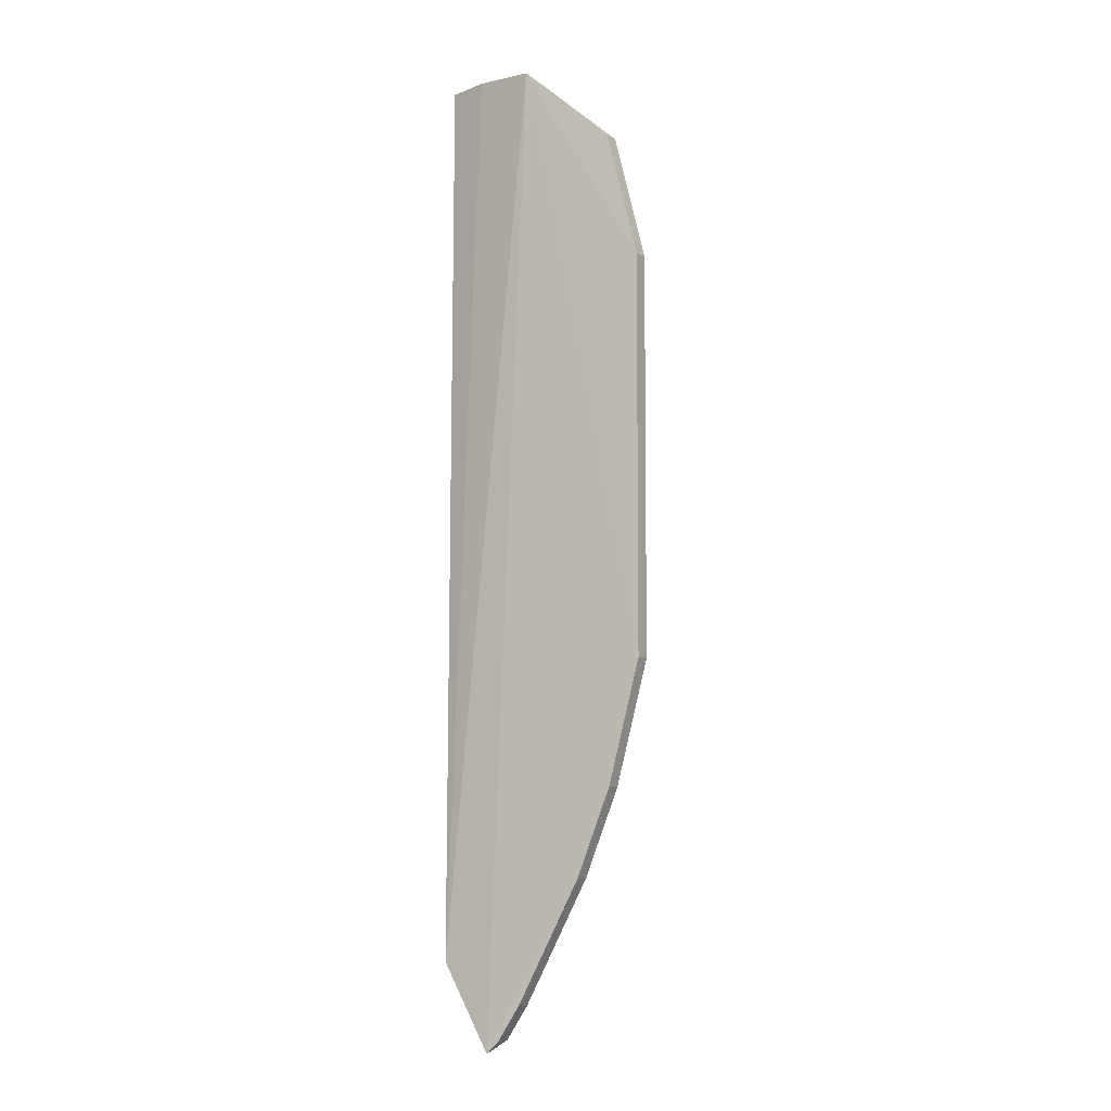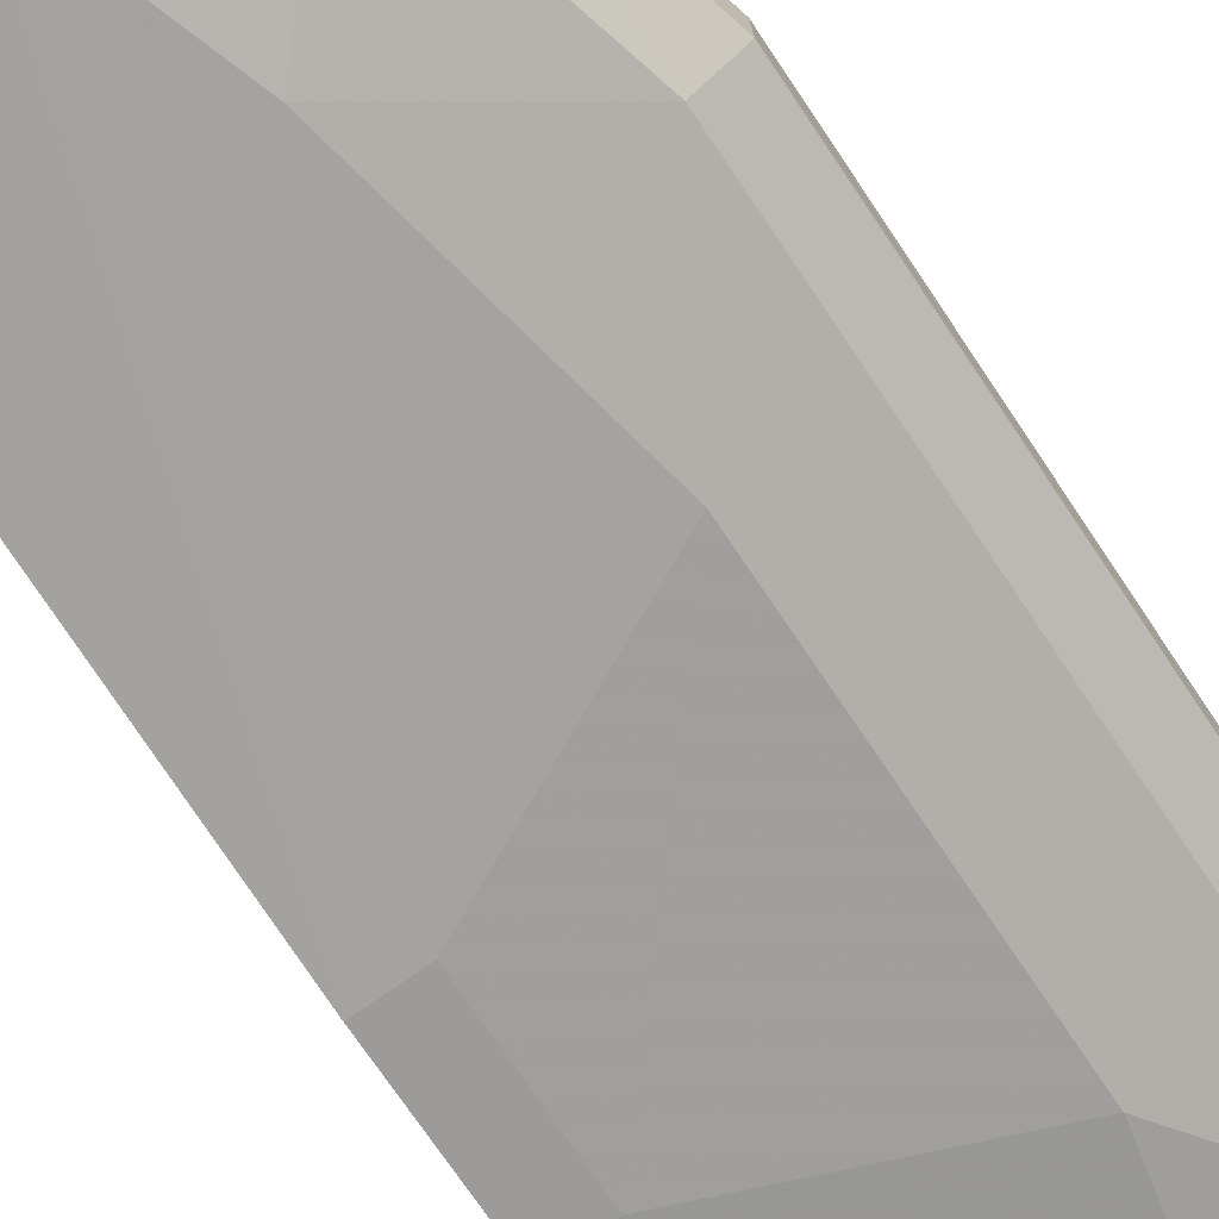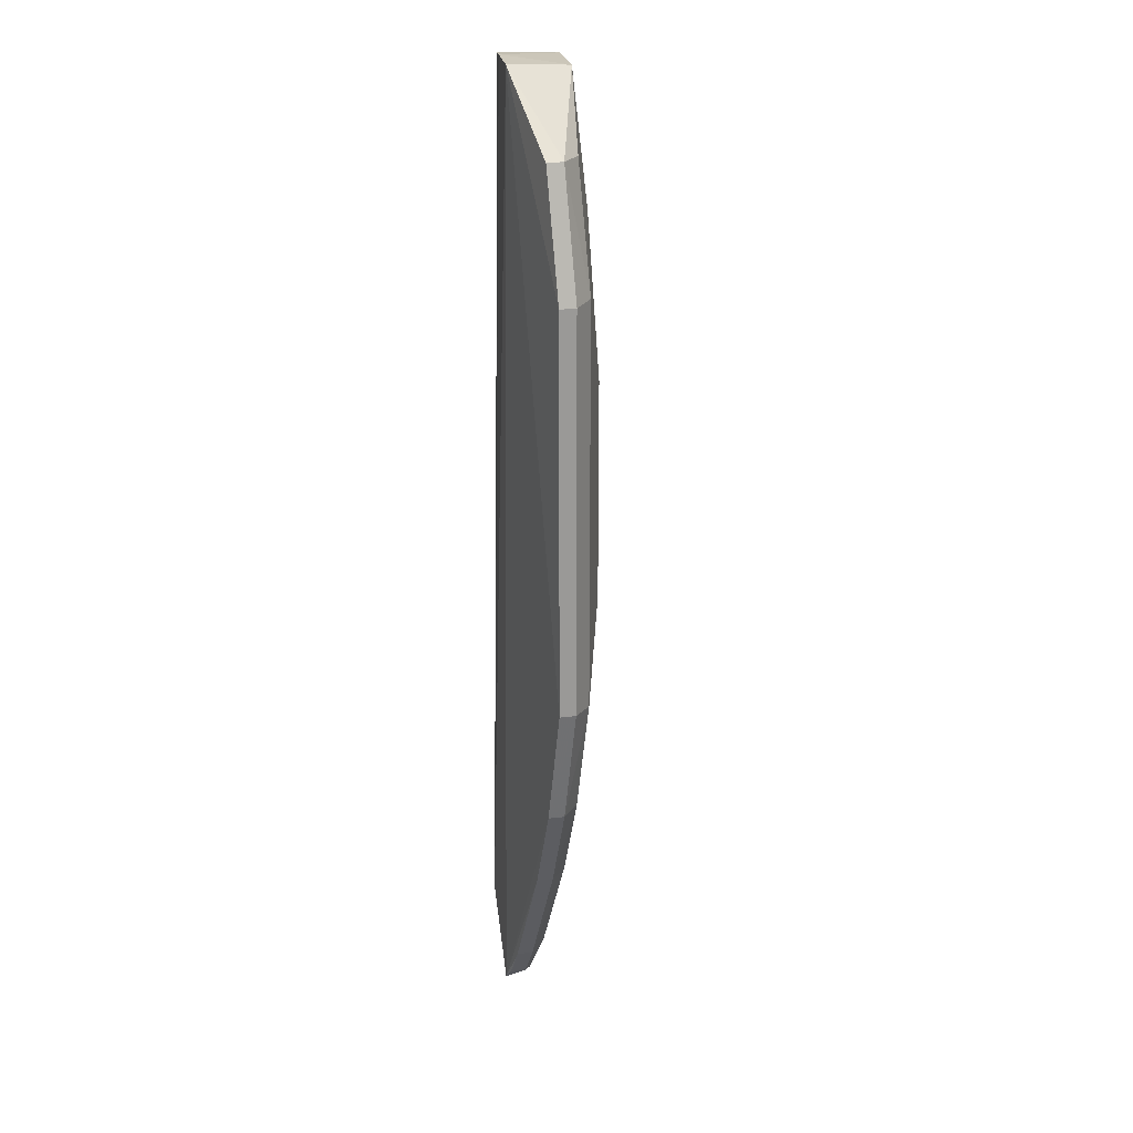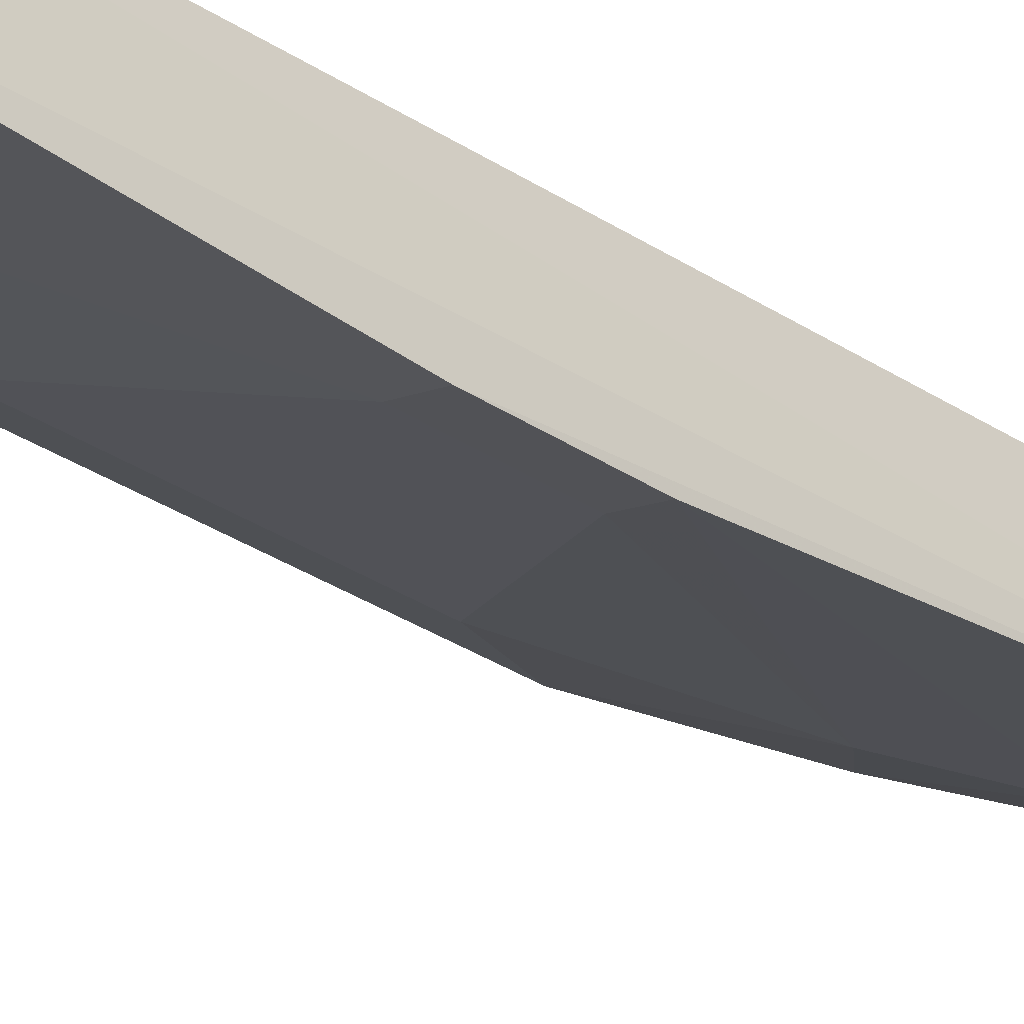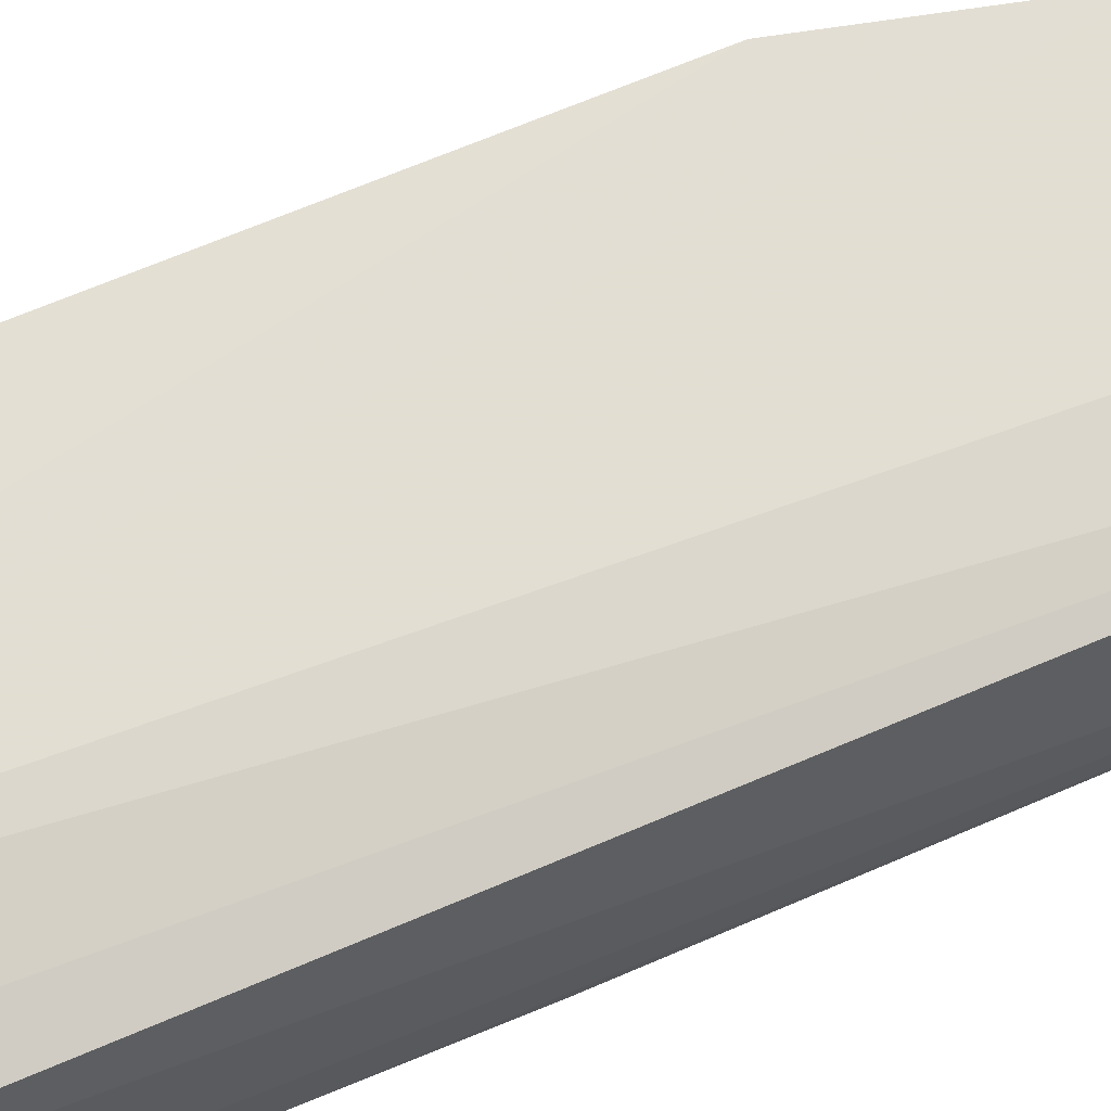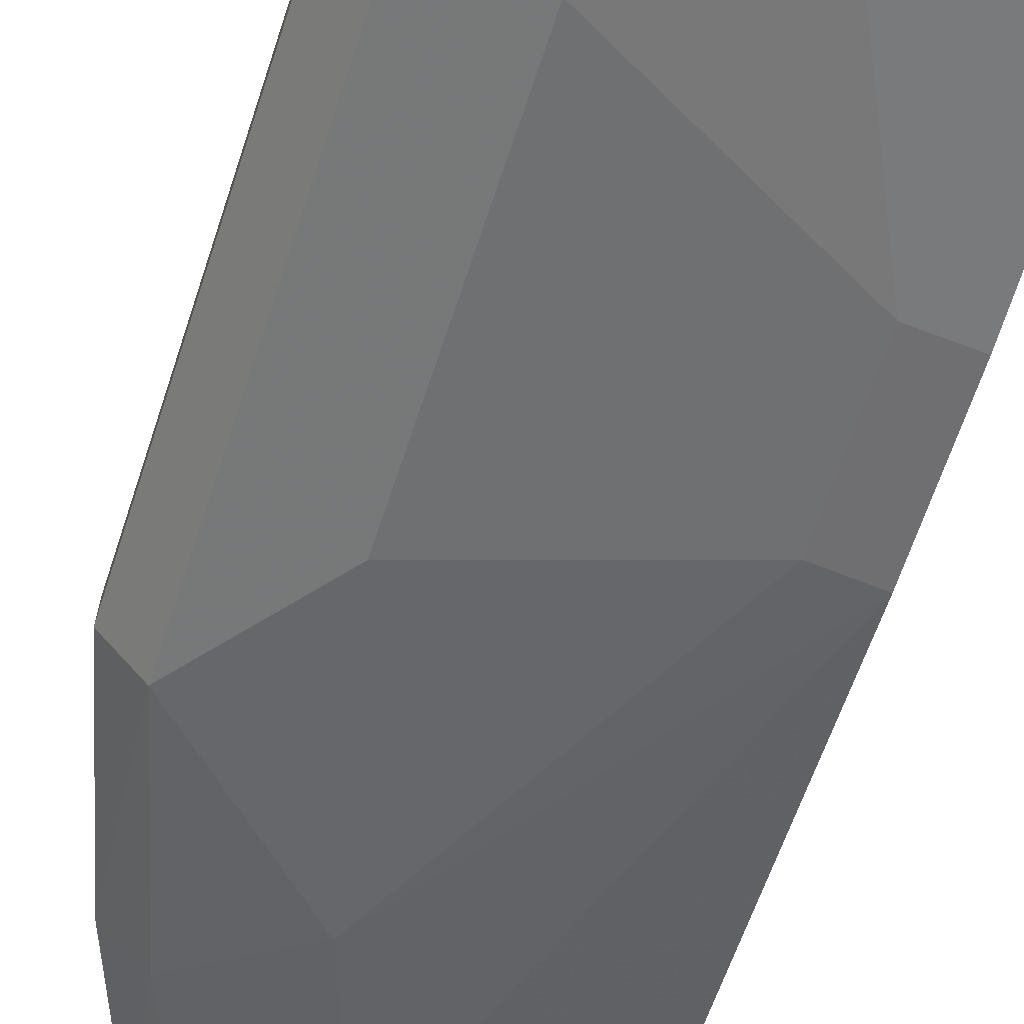
<metadata>
{"format":"obj","ext":"obj","renderer":"f3d","projection":"perspective","resolution":1024,"background":"white","views":[{"elev":-6.4,"azim":25.0,"up":"+Y"},{"elev":-63.0,"azim":32.0,"up":"+Z"},{"elev":20.8,"azim":68.9,"up":"+Y"},{"elev":-29.2,"azim":-135.6,"up":"+Z"},{"elev":68.6,"azim":-112.7,"up":"+Z"},{"elev":-53.2,"azim":163.8,"up":"+Z"}]}
</metadata>
<code>
v 0.4128 -0.2777 0.05019
v 0.4905 -0.09509 0.04161
v 0.4334 0.1901 0.05239
v 0.3878 0.19 0.04029
v 0.3835 -0.02261 -0.001261
v 0.3896 -0.2367 0.04807
v 0.4897 -0.09494 0.04954
v 0.3968 -0.2322 0.01758
v 0.4655 0.1547 0.03138
v 0.4056 0.1913 0.04578
v 0.3826 -0.2327 0.01398
v 0.4596 -0.1964 0.04161
v 0.4567 -0.05239 0.0176
v 0.4905 0.09509 0.04161
v 0.3845 0.1885 0.00855
v 0.4105 -0.2762 0.03631
v 0.4589 -0.1961 0.04954
v 0.4655 -0.1547 0.03138
v 0.4417 -0.1273 0.0176
v 0.4807 0.09616 0.03138
v 0.4748 0.1541 0.04954
v 0.4293 0.1882 0.02025
v 0.3835 0.02261 -0.001261
v 0.4103 -0.2609 0.02924
v 0.4296 -0.2554 0.04161
v 0.4748 -0.1541 0.04954
v 0.4807 -0.09616 0.03138
v 0.4756 -0.1543 0.04161
v 0.4267 -0.1724 0.01768
v 0.3975 -0.02257 0.001759
v 0.4756 0.1543 0.04161
v 0.4897 0.09493 0.04954
v 0.4417 0.1273 0.0176
v 0.4485 -0.1982 0.03138
v 0.4192 -0.2719 0.04161
v 0.4289 -0.255 0.04954
v 0.4183 -0.2564 0.03138
v 0.4567 0.05239 0.0176
v 0.3975 0.02257 0.001759
v 0.4267 0.1724 0.01768
v 0.4186 -0.2715 0.04954
v 0.4123 0.1874 0.01557
f 6 1 3
f 10 6 3
f 10 4 6
f 11 6 4
f 11 1 6
f 14 7 2
f 15 4 10
f 15 11 4
f 16 1 11
f 20 14 2
f 22 15 10
f 22 10 3
f 23 5 11
f 23 11 15
f 24 16 11
f 24 11 8
f 26 1 17
f 26 7 3
f 26 3 1
f 26 2 7
f 26 17 12
f 27 20 2
f 27 13 20
f 27 19 13
f 27 18 19
f 28 12 18
f 28 26 12
f 28 2 26
f 28 27 2
f 28 18 27
f 29 11 5
f 29 5 19
f 29 8 11
f 29 19 18
f 30 19 5
f 30 13 19
f 31 20 9
f 31 14 20
f 31 21 14
f 31 9 22
f 31 22 3
f 31 3 21
f 32 21 3
f 32 3 7
f 32 7 14
f 32 14 21
f 33 22 9
f 33 9 20
f 34 18 12
f 34 12 25
f 34 29 18
f 34 8 29
f 35 1 16
f 36 17 1
f 36 35 25
f 36 25 12
f 36 12 17
f 37 16 24
f 37 34 25
f 37 24 8
f 37 8 34
f 37 35 16
f 37 25 35
f 38 33 20
f 38 20 13
f 39 23 15
f 39 15 33
f 39 33 38
f 39 30 5
f 39 5 23
f 39 38 13
f 39 13 30
f 40 33 15
f 40 22 33
f 41 36 1
f 41 1 35
f 41 35 36
f 42 40 15
f 42 15 22
f 42 22 40

</code>
